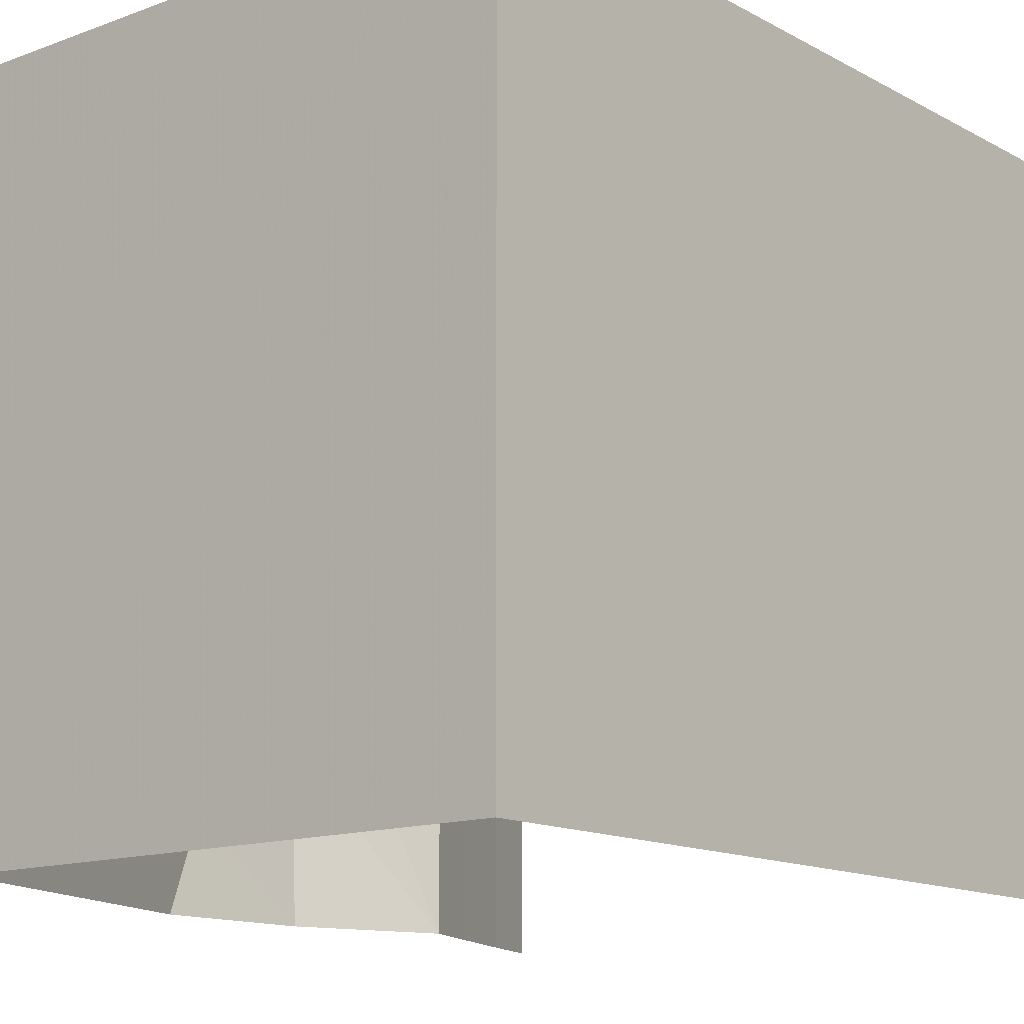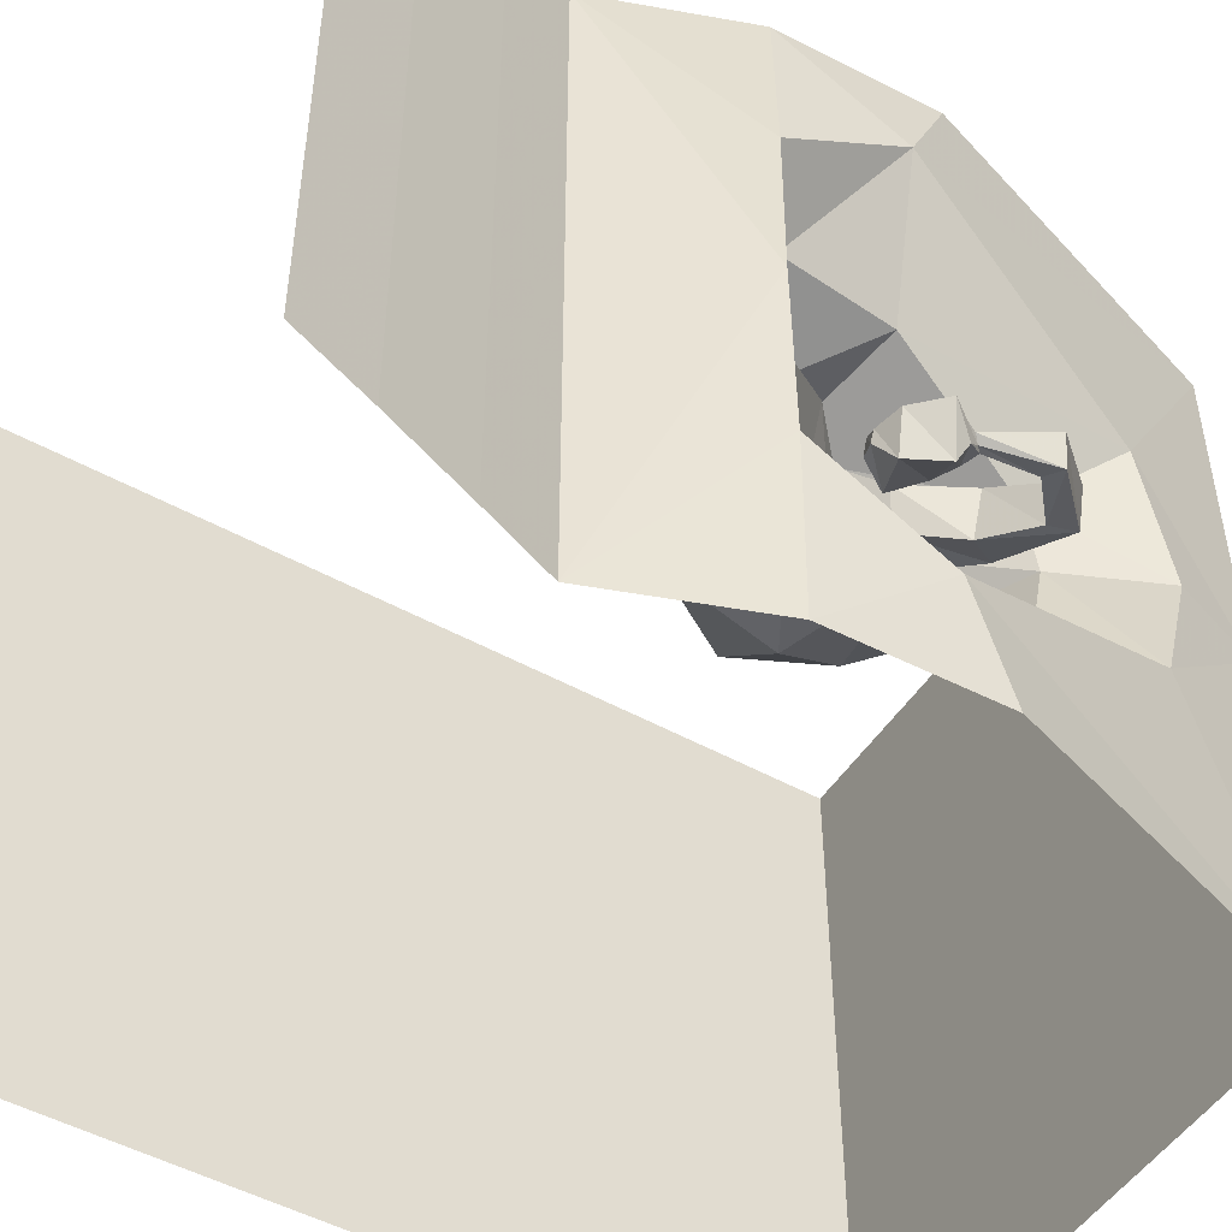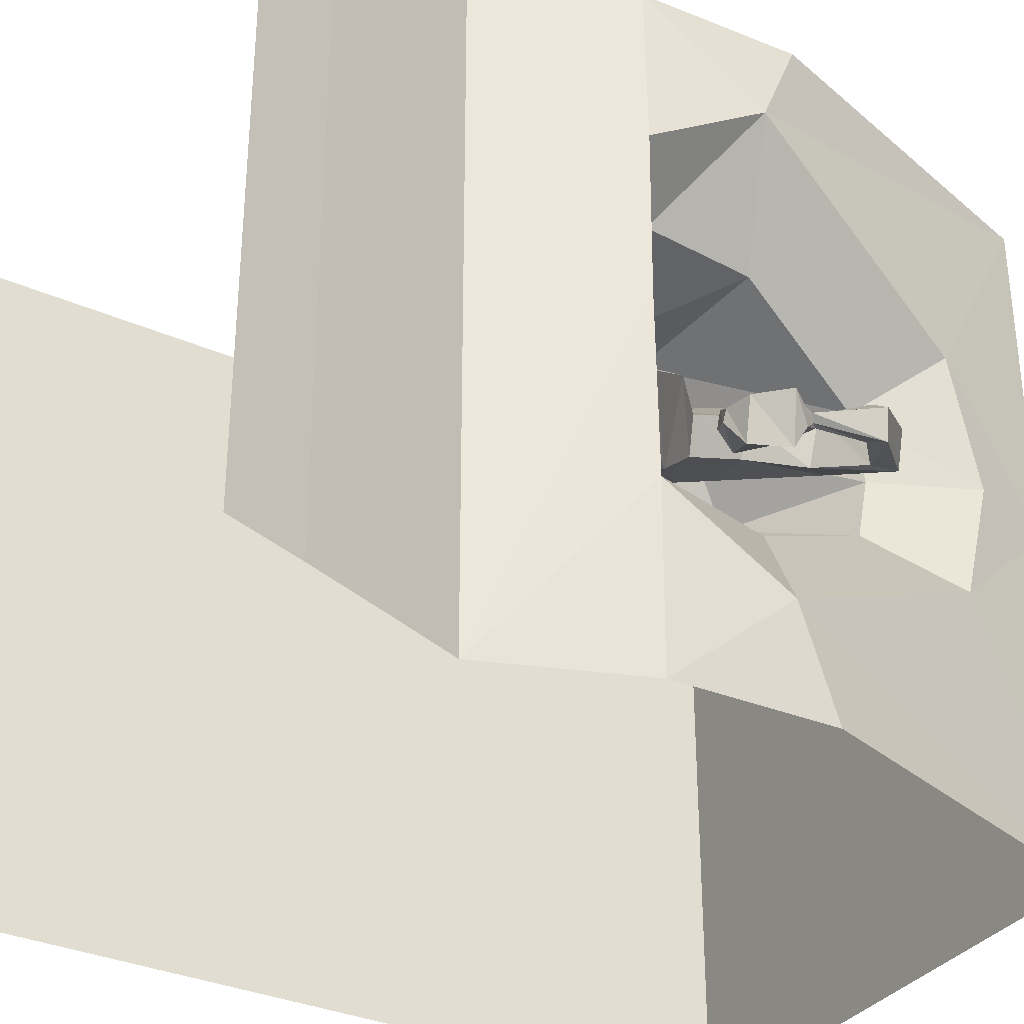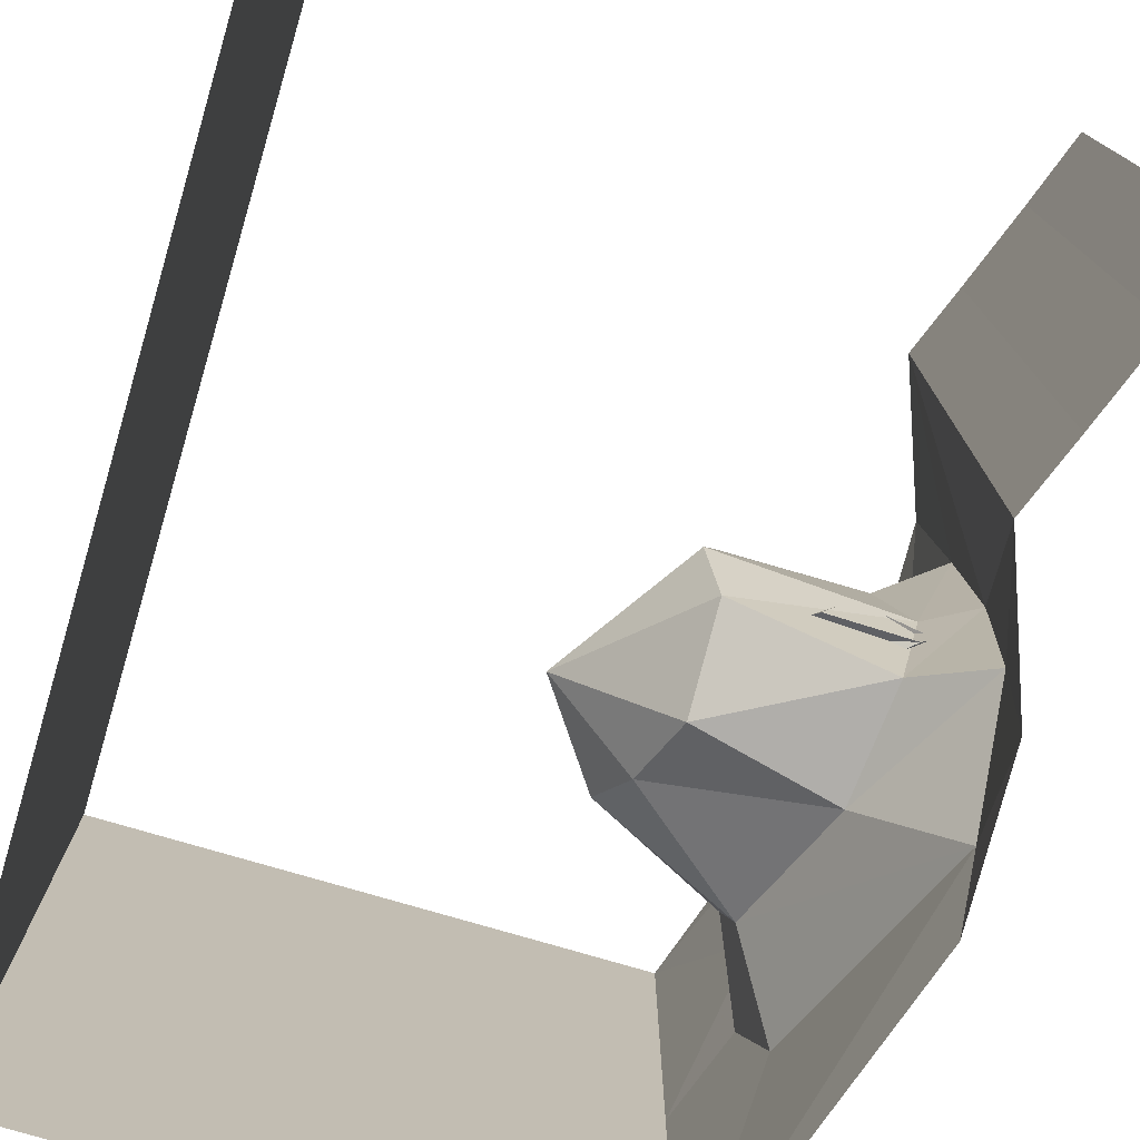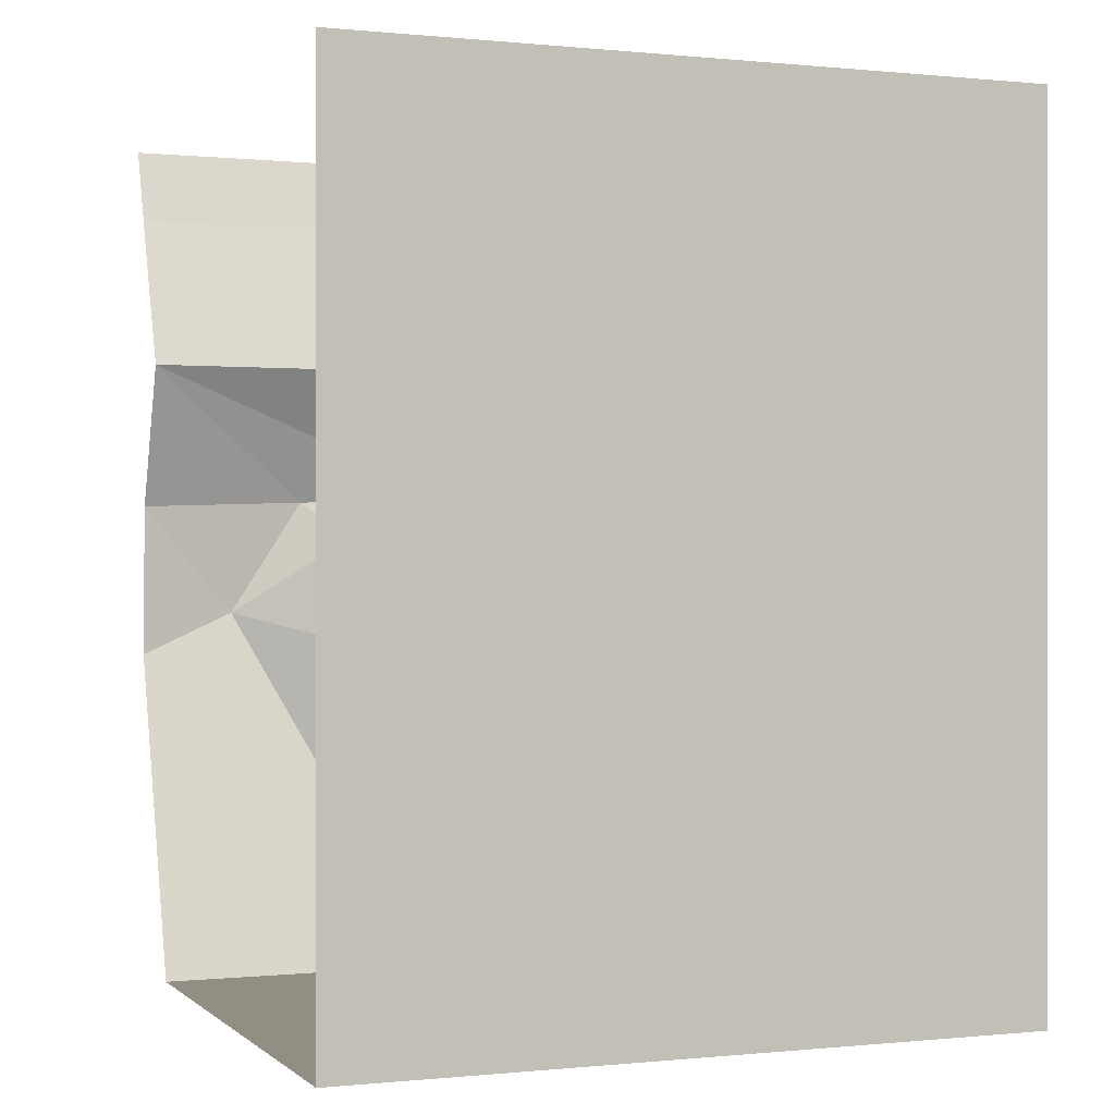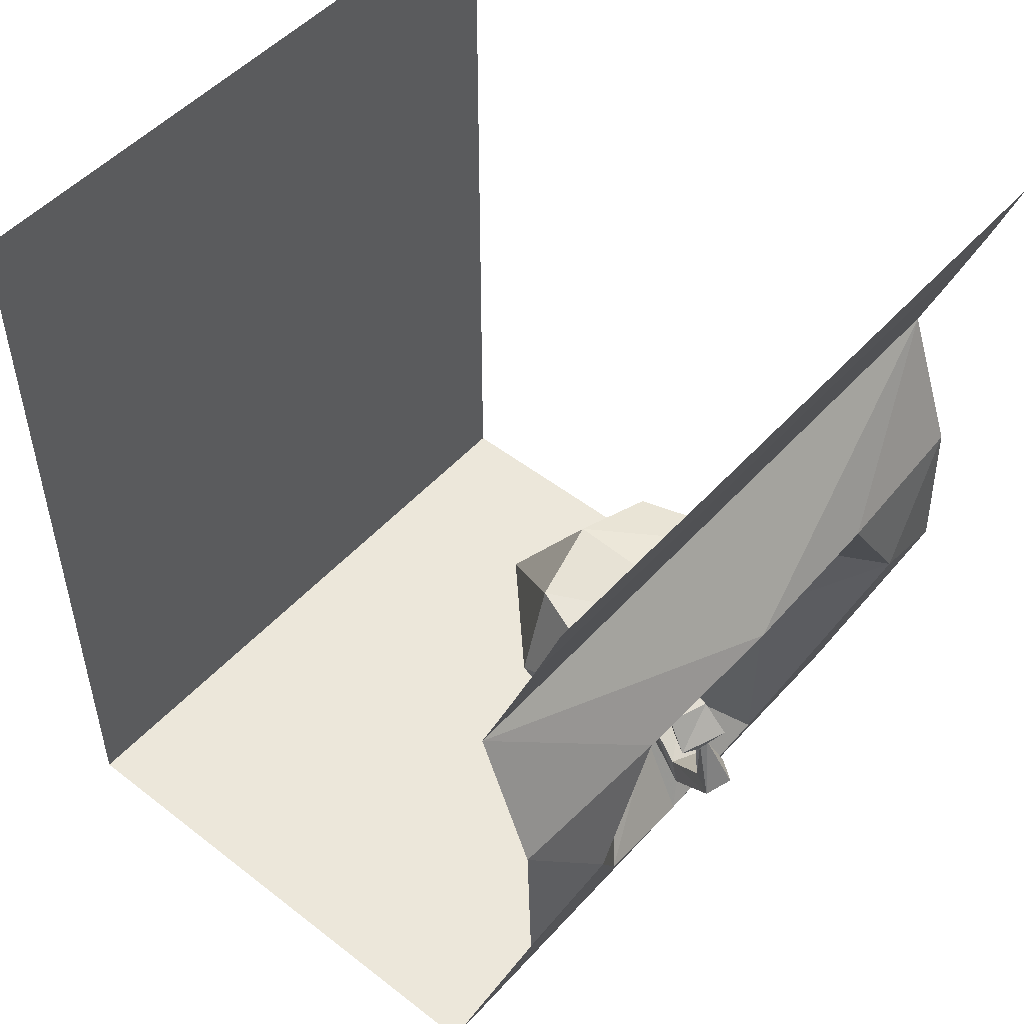
<metadata>
{"format":"obj","ext":"obj","renderer":"f3d","projection":"perspective","resolution":1024,"background":"white","views":[{"elev":-13.6,"azim":39.8,"up":"+Z"},{"elev":-49.2,"azim":-121.5,"up":"+Z"},{"elev":-33.7,"azim":-120.8,"up":"+Z"},{"elev":-76.6,"azim":163.6,"up":"+Z"},{"elev":0.0,"azim":68.7,"up":"+Y"},{"elev":50.4,"azim":-139.6,"up":"+Y"}]}
</metadata>
<code>
v -0.3281 -0.5703 0.01562
v -0.4219 -0.5703 -0.0625
v -0.3516 -0.6562 0.007812
v -0.2422 -0.6328 0.05469
v -0.2812 -0.5703 -0.09375
v -0.1953 -0.6328 -0.05469
v -0.3984 -0.5703 -0.1016
v -0.3047 -0.6562 -0.1016
v -0.2578 -0.7266 -0.03125
v -0.2812 -0.7188 0.01562
v -0.1875 -0.7109 0.07812
v -0.1484 -0.7266 -0.007812
v -0.1641 -0.8281 0.02344
v -0.25 -0.8125 0
v -0.2734 -0.7969 0.04688
v -0.2031 -0.8125 0.1094
v -0.2969 -0.9219 0.0625
v -0.2656 -0.9297 0.007812
v -0.2969 -0.8828 -0.01562
v -0.3203 -0.8828 0.04688
v -0.3906 -0.9219 0.007812
v -0.4062 -0.9453 0
v -0.3828 -0.9531 -0.04688
v -0.3672 -0.9219 -0.03906
v -0.4297 -0.8672 -0.0625
v -0.4453 -0.8672 -0.01562
v -0.4766 -0.8672 -0.03906
v -0.4609 -0.875 -0.07812
v -0.4297 -0.7891 -0.0625
v -0.4219 -0.7969 -0.0625
v -0.4219 -0.7891 -0.04688
v -0.4375 -0.7812 -0.05469
v -0.4453 -0.7656 -0.05469
v -0.4375 -0.7734 -0.07812
v -0.3984 -0.7891 -0.0625
v -0.4141 -0.7812 -0.03906
v -0.3906 -0.7656 -0.007812
v -0.4609 -0.7422 -0.04688
v -0.4297 -0.7578 -0.1094
v -0.3672 -0.7734 -0.0625
v -0.3281 -0.7422 -0.0625
v -0.3516 -0.7266 -0.01562
v -0.4219 -0.7031 -0.04688
v -0.3984 -0.7109 -0.1016
v -0.375 -0.6953 -0.0625
v -0.3516 -0.7031 -0.05469
v -0.3594 -0.7031 -0.03125
v -0.3828 -0.6953 -0.04688
v -0.5 0 0.5
v -0.5 0 -0.5
v -0.4609 -0.1094 -0.5
v -0.4609 -0.1094 0.5
v -0.4141 -0.2344 -0.5
v -0.4141 -0.2344 0.5
v -0.375 -0.3359 -0.5
v -0.375 -0.3359 0.5
v -0.4766 -0.5312 0
v -0.4688 -0.5391 0.25
v -0.4531 -0.5469 0.5
v -0.4766 -0.7109 0.3594
v -0.4609 -0.7734 0.5
v -0.3047 -1.25 0.5
v -0.3672 -1.062 0.1797
v -0.3047 -1.25 0
v 0.5 -1.25 0.5
v -0.3047 -1.25 -0.5
v 0.5 -1.25 -0.5
v 0.5 0 0.5
v 0.5 0 -0.5
v -0.4766 -0.7109 -0.3594
v -0.4609 -0.7734 -0.5
v -0.3672 -1.062 -0.1797
v -0.2969 -0.9531 -0.09375
v -0.3594 -0.7578 -0.1953
v -0.4688 -0.5391 -0.25
v -0.4531 -0.5469 -0.5
v -0.375 -0.5938 -0.1953
v -0.4062 -0.5703 0
v -0.375 -0.5938 0.1953
v -0.3594 -0.7578 0.1953
v -0.2969 -0.9531 0.09375
v -0.3516 -1.117 0
v -0.2891 -0.9766 0
v -0.1016 -0.8828 0
v -0.1328 -0.8203 -0.09375
v -0.1641 -0.7188 -0.1641
v -0.1328 -0.8203 0.09375
v -0.007812 -0.75 0
v -0.1641 -0.5781 -0.1172
v -0.1406 -0.5547 0
v -0.1641 -0.5781 0.1172
v -0.1641 -0.7188 0.1641
f 1 2 3
f 1 3 4
f 3 10 4
f 4 10 11
f 10 15 11
f 11 15 16
f 15 20 16
f 16 20 17
f 17 20 21
f 17 21 22
f 1 4 5
f 5 4 6
f 4 11 6
f 6 11 12
f 11 16 12
f 12 16 13
f 13 16 17
f 13 17 18
f 17 22 18
f 18 22 23
f 22 27 23
f 23 27 28
f 5 6 7
f 7 6 8
f 6 12 8
f 8 12 9
f 9 12 13
f 9 13 14
f 13 18 14
f 14 18 19
f 14 19 15
f 15 19 20
f 18 23 19
f 19 23 24
f 19 24 20
f 20 24 21
f 21 24 25
f 21 25 26
f 21 26 22
f 22 26 27
f 23 28 24
f 24 28 25
f 7 8 2
f 2 8 3
f 3 8 9
f 3 9 10
f 9 14 10
f 10 14 15
f 25 28 29
f 25 29 30
f 25 30 26
f 26 30 31
f 26 31 27
f 27 31 32
f 27 32 28
f 28 32 29
f 29 32 33
f 29 33 34
f 29 34 30
f 30 34 35
f 30 35 31
f 31 35 36
f 31 36 32
f 32 36 33
f 33 36 37
f 33 37 38
f 33 38 34
f 34 38 39
f 34 39 35
f 35 39 40
f 35 40 36
f 36 40 37
f 37 40 41
f 37 41 42
f 37 42 38
f 38 42 43
f 38 43 39
f 39 43 44
f 39 44 40
f 40 44 41
f 41 44 45
f 41 45 46
f 41 46 42
f 42 46 47
f 42 47 43
f 43 47 48
f 43 48 44
f 44 48 45
f 45 48 47
f 45 47 46
f 49 50 51
f 49 51 52
f 52 51 53
f 52 53 54
f 54 53 55
f 54 55 56
f 56 55 57
f 56 57 58
f 56 58 59
f 55 76 75
f 55 75 57
f 59 58 60
f 59 60 61
f 70 75 76
f 70 76 71
f 61 60 62
f 62 60 63
f 62 63 64
f 70 71 66
f 70 66 72
f 63 82 64
f 64 82 72
f 64 72 66
f 62 64 65
f 65 64 66
f 65 66 67
f 65 67 68
f 68 67 69
f 70 72 73
f 70 73 74
f 70 74 75
f 57 75 77
f 57 77 78
f 57 78 58
f 58 78 79
f 58 79 60
f 60 79 80
f 60 80 63
f 63 80 81
f 63 81 82
f 72 82 83
f 72 83 73
f 74 77 75
f 81 83 82
f 73 83 84
f 73 84 85
f 73 85 74
f 74 85 86
f 74 86 77
f 83 81 87
f 83 87 84
f 86 89 77
f 77 89 78
f 78 89 90
f 78 90 79
f 79 90 91
f 79 91 80
f 80 91 92
f 80 92 81
f 81 92 87
f 84 87 88
f 84 88 85
f 85 88 86
f 86 88 89
f 87 92 88
f 88 92 91
f 88 91 90
f 88 90 89

</code>
